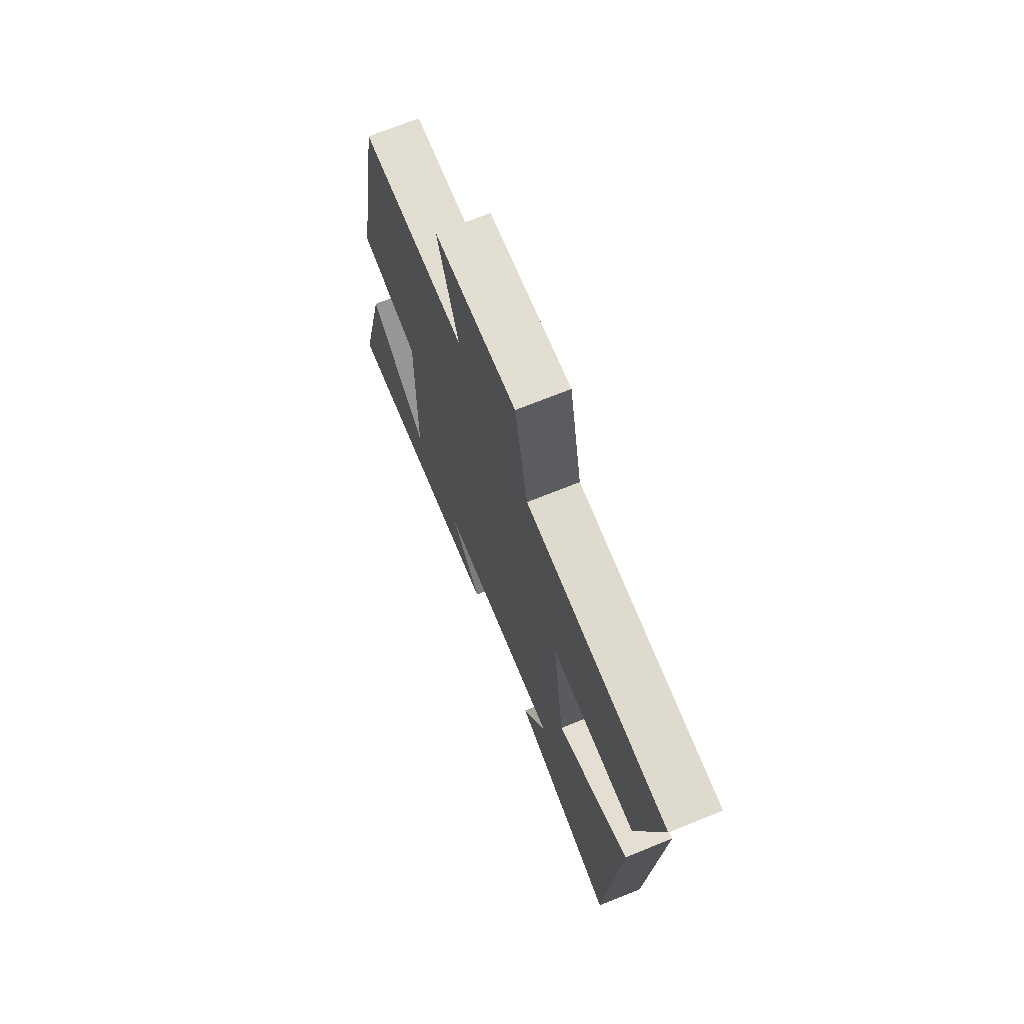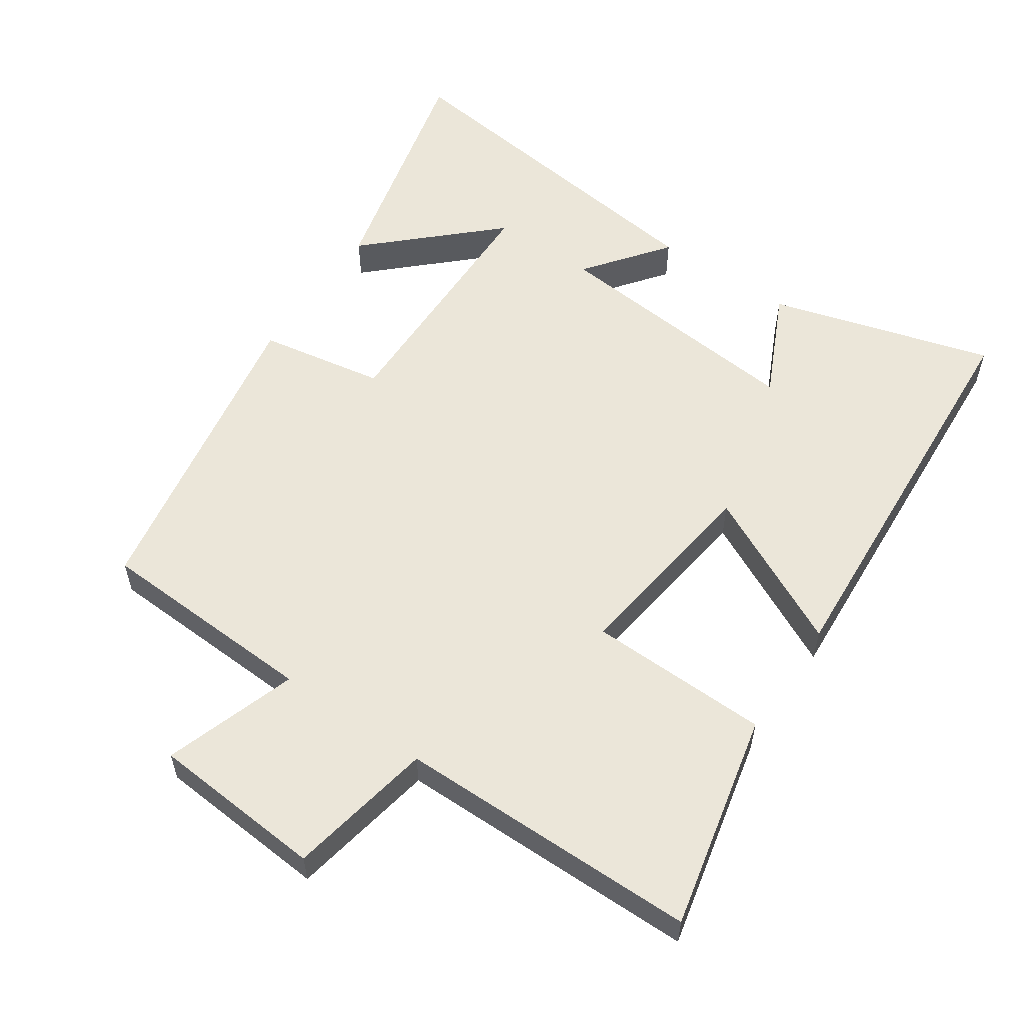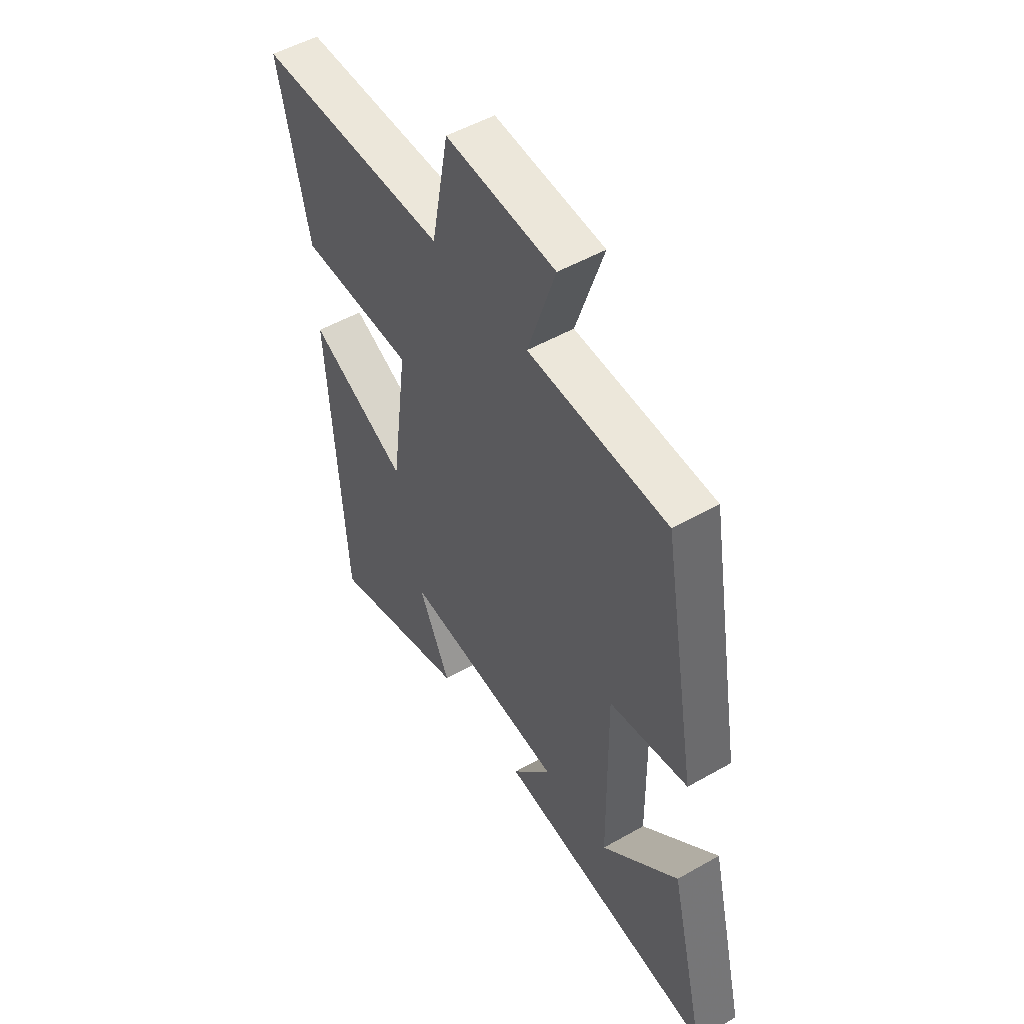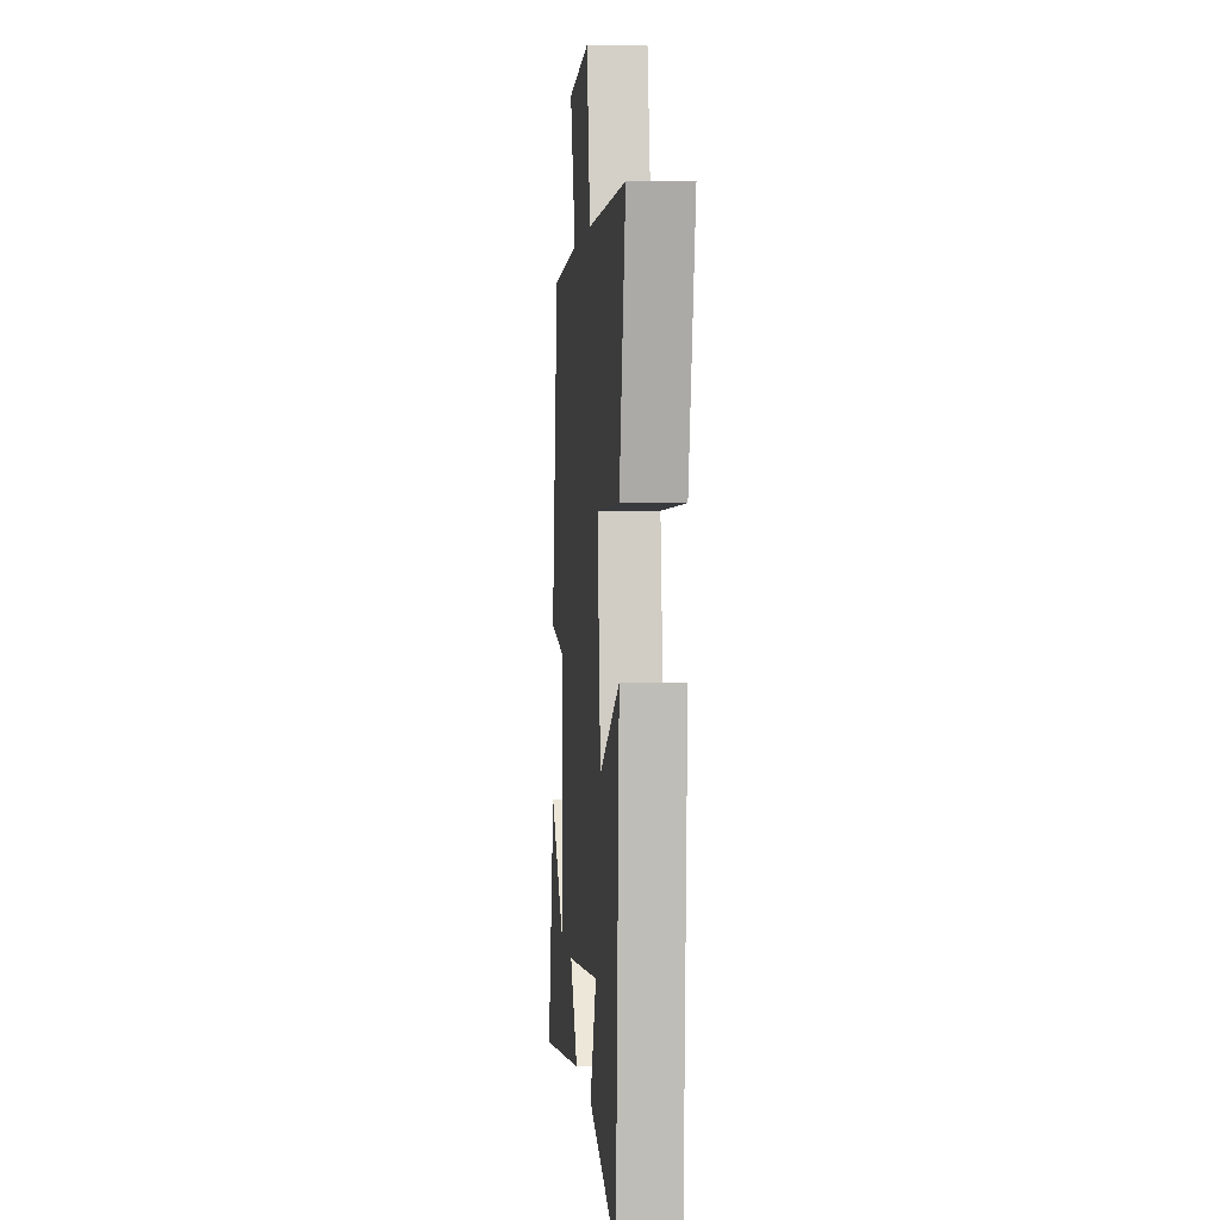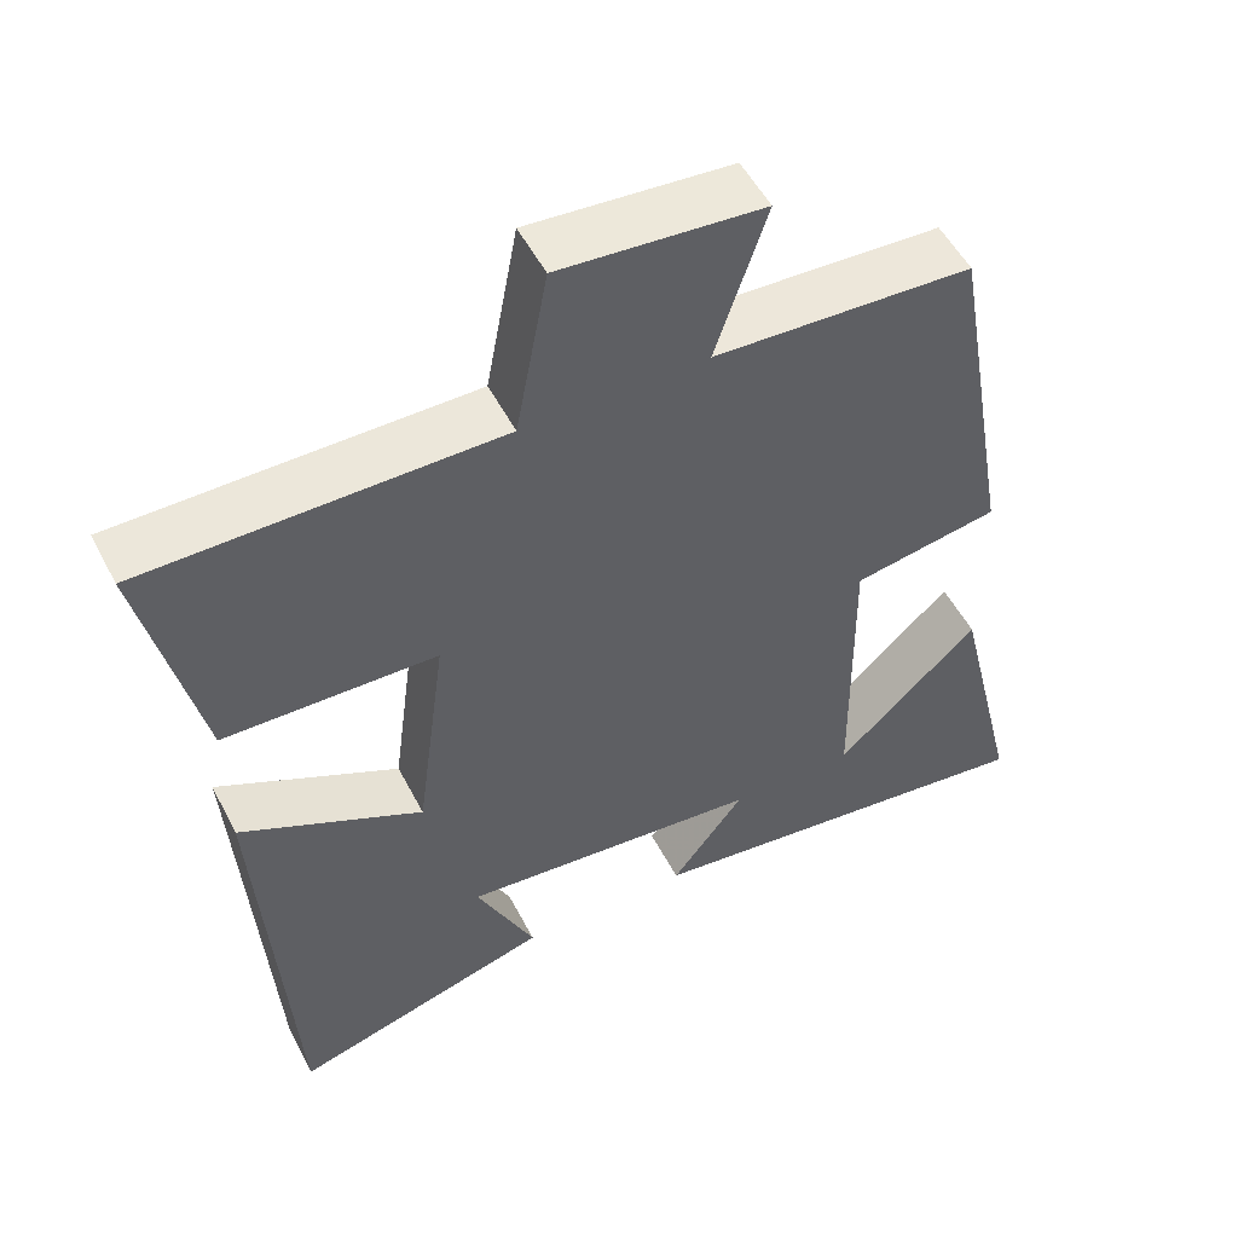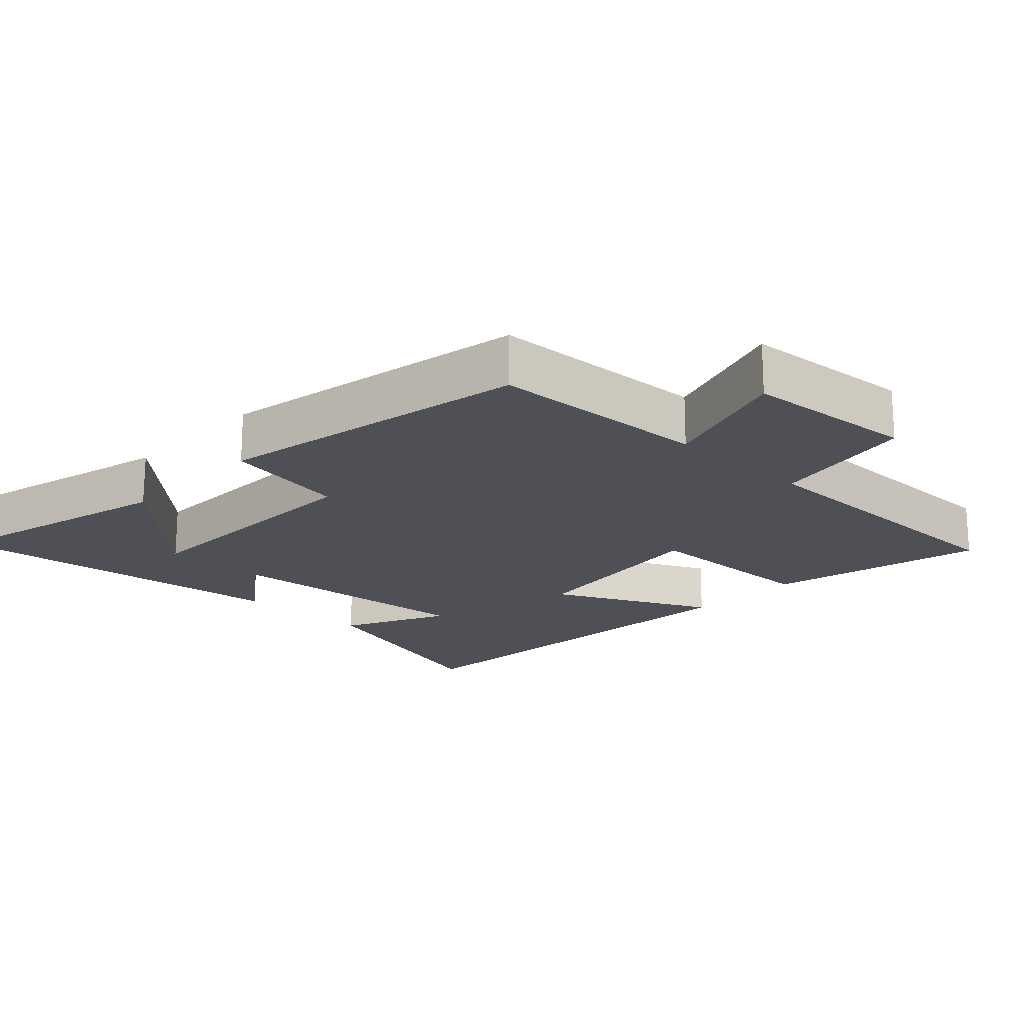
<metadata>
{"format":"obj","ext":"obj","renderer":"f3d","projection":"perspective","resolution":1024,"background":"white","views":[{"elev":70.9,"azim":68.1,"up":"+Z"},{"elev":57.0,"azim":34.3,"up":"+Y"},{"elev":51.0,"azim":-121.9,"up":"+Z"},{"elev":1.6,"azim":85.0,"up":"+Z"},{"elev":52.5,"azim":153.1,"up":"+Z"},{"elev":-19.3,"azim":-43.8,"up":"+Y"}]}
</metadata>
<code>
v 0.571 0.07 0.498
v 0.5 0.07 0.182
v 0.235 0.07 0.176
v 0.273 0.07 -0.112
v 0.5 0.07 0
v 0.462 0.07 -0.594
v 0.138 0.07 -0.5
v 0.211 0.07 -0.347
v -0.165 0.07 -0.381
v -0.074 0.07 -0.5
v -0.584 0.07 -0.562
v -0.5 0.07 -0.213
v -0.322 0.07 -0.381
v -0.318 0.07 -0.007
v -0.5 0.07 0.025
v -0.42 0.07 0.485
v -0.098 0.07 0.5
v -0.162 0.07 0.693
v 0.09 0.07 0.713
v 0.13 0.07 0.5
v 0.571 0 0.498
v 0.5 0 0.182
v 0.235 0 0.176
v 0.273 0 -0.112
v 0.5 0 0
v 0.462 0 -0.594
v 0.138 0 -0.5
v 0.211 0 -0.347
v -0.165 0 -0.381
v -0.074 0 -0.5
v -0.584 0 -0.562
v -0.5 0 -0.213
v -0.322 0 -0.381
v -0.318 0 -0.007
v -0.5 0 0.025
v -0.42 0 0.485
v -0.098 0 0.5
v -0.162 0 0.693
v 0.09 0 0.713
v 0.13 0 0.5
f 17 18 19 20
f 17 20 1
f 16 17 1
f 15 16 1
f 14 15 1
f 11 12 13
f 9 10 11 13
f 8 9 13 14
f 5 6 7 8
f 4 5 8
f 3 4 8 14
f 1 2 3
f 1 3 14
f 40 39 38 37
f 21 40 37
f 21 37 36
f 21 36 35
f 21 35 34
f 33 32 31
f 33 31 30 29
f 34 33 29 28
f 28 27 26 25
f 28 25 24
f 34 28 24 23
f 23 22 21
f 34 23 21
f 1 21 22 2
f 2 22 23 3
f 3 23 24 4
f 4 24 25 5
f 5 25 26 6
f 6 26 27 7
f 7 27 28 8
f 8 28 29 9
f 9 29 30 10
f 10 30 31 11
f 11 31 32 12
f 12 32 33 13
f 13 33 34 14
f 14 34 35 15
f 15 35 36 16
f 16 36 37 17
f 17 37 38 18
f 18 38 39 19
f 19 39 40 20
f 20 40 21 1

</code>
